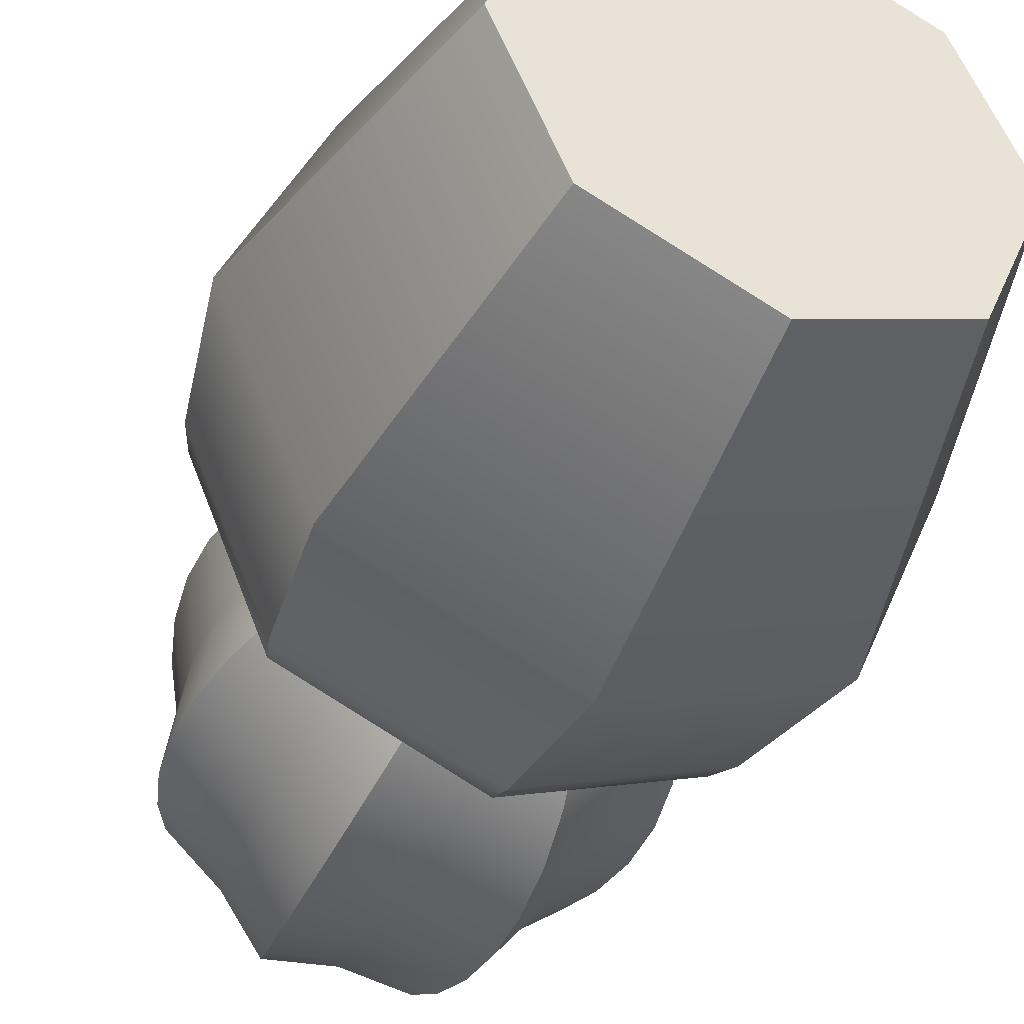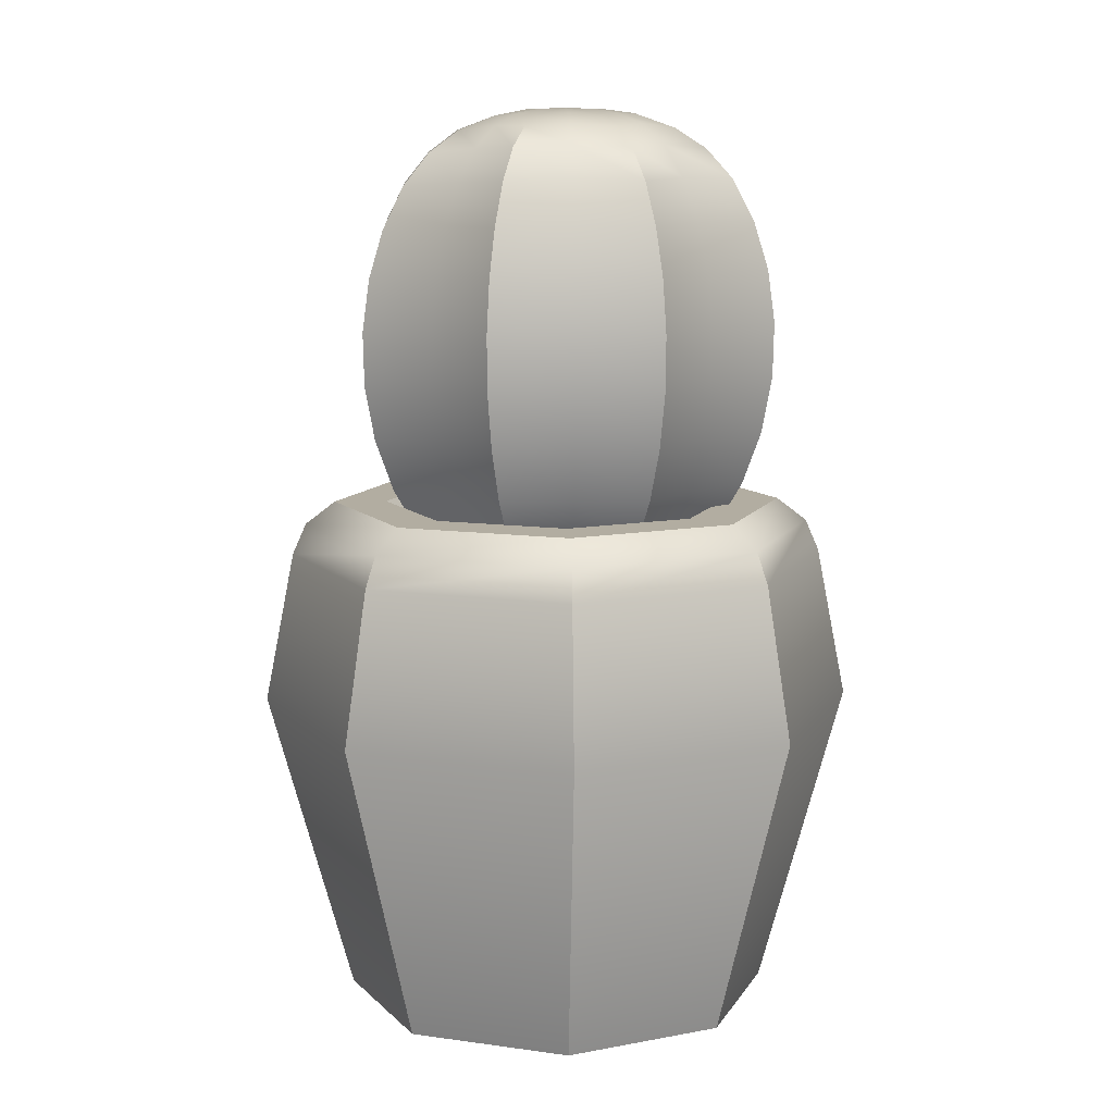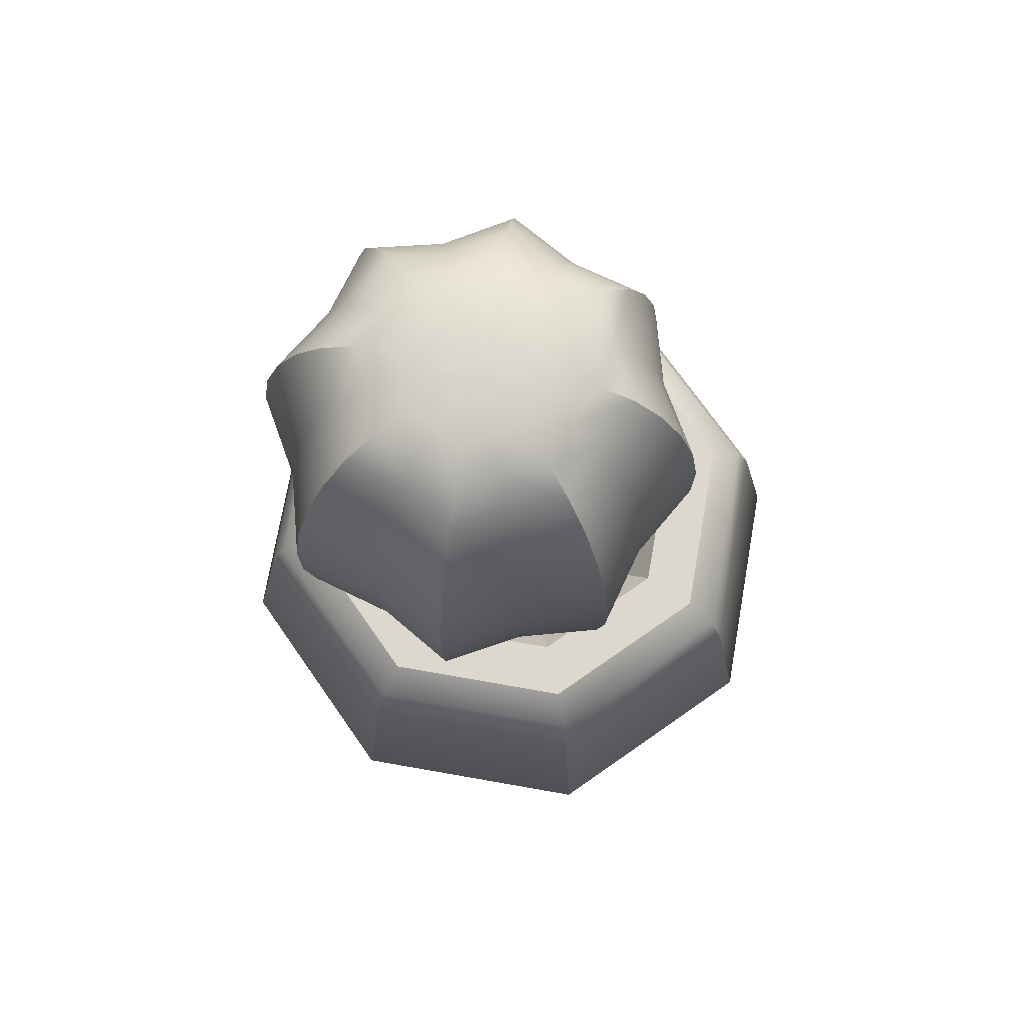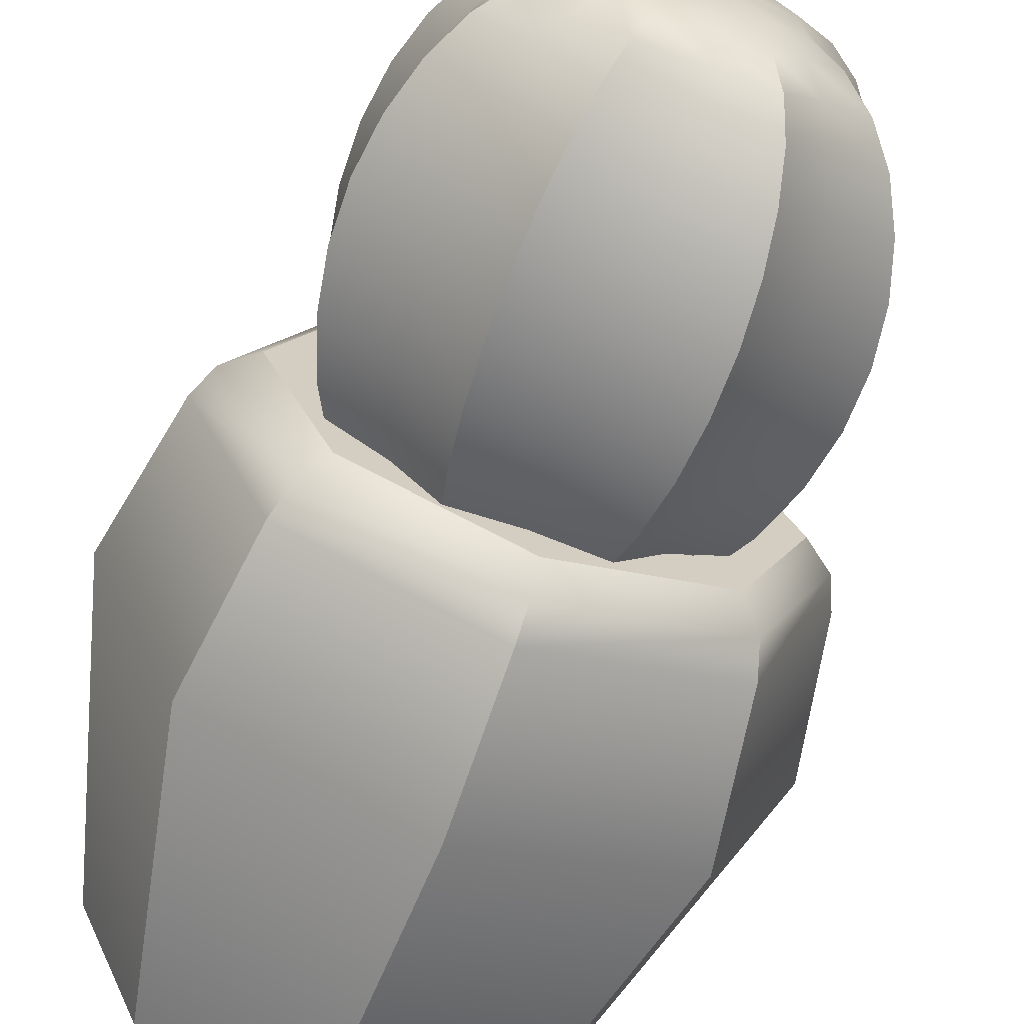
<metadata>
{"format":"obj","ext":"obj","renderer":"f3d","projection":"perspective","resolution":1024,"background":"white","views":[{"elev":-42.6,"azim":-23.3,"up":"+Z"},{"elev":10.5,"azim":-3.0,"up":"+Y"},{"elev":72.5,"azim":-102.5,"up":"+Y"},{"elev":-68.2,"azim":160.0,"up":"+Z"}]}
</metadata>
<code>
o Cylinder.024
v -0.004504 -0.00217 -0.1276
v -0.1806 0.1785 -0.001133
v 0.08495 -0.00217 -0.09058
v -0.129 0.1785 0.1234
v 0.122 -0.00217 -0.001133
v -0.004504 0.1785 0.175
v 0.08495 -0.00217 0.08832
v 0.12 0.1785 0.1234
v -0.004504 -0.00217 0.1254
v 0.1716 0.1785 -0.001133
v -0.09396 -0.00217 0.08832
v -0.129 0.1785 -0.1256
v -0.131 -0.00217 -0.001133
v 0.12 0.1785 -0.1256
v -0.09396 -0.00217 -0.09058
v -0.004504 0.1785 -0.1772
v 0.08966 0.2992 -0.0953
v -0.004504 0.2992 -0.1343
v -0.09867 0.2992 -0.0953
v -0.1377 0.2992 -0.001133
v -0.09867 0.2992 0.09303
v -0.004504 0.2992 0.132
v 0.08966 0.2992 0.09303
v 0.1287 0.2992 -0.001133
v 0.06786 0.2992 -0.0735
v -0.004504 0.2992 -0.1035
v -0.07687 0.2992 -0.0735
v -0.1068 0.2992 -0.001133
v -0.07687 0.2992 0.07123
v -0.004504 0.2992 0.1012
v 0.06786 0.2992 0.07123
v 0.09784 0.2992 -0.001133
v 0.05732 0.2785 -0.06295
v -0.004504 0.2785 -0.08856
v 0.08292 0.2785 -0.001133
v -0.06632 0.2785 -0.06295
v -0.09193 0.2785 -0.001133
v -0.06632 0.2785 0.06069
v -0.004504 0.2785 0.08629
v 0.05732 0.2785 0.06069
v -0.004504 0.2676 -0.1598
v -0.004504 0.2858 -0.1518
v 0.1021 0.2858 -0.1077
v 0.1077 0.2676 -0.1133
v 0.1462 0.2858 -0.001133
v 0.1542 0.2676 -0.001133
v 0.1021 0.2858 0.1054
v 0.1077 0.2676 0.1111
v -0.004504 0.2858 0.1496
v -0.004504 0.2676 0.1575
v -0.1111 0.2858 0.1054
v -0.1167 0.2676 0.1111
v -0.1552 0.2858 -0.001133
v -0.1632 0.2676 -0.001133
v -0.1111 0.2858 -0.1077
v -0.1167 0.2676 -0.1133
v 0.001042 0.5303 -0.04005
v 0.001042 0.5277 -0.06021
v 0.001042 0.5107 -0.09517
v 0.001042 0.4692 -0.1205
v 0.001042 0.4415 -0.1283
v 0.001042 0.3791 -0.1315
v 0.001042 0.315 -0.1164
v 0.001042 0.263 -0.08461
v 0.001042 0.2477 -0.06419
v 0.001042 0.2392 -0.04204
v 0.01025 0.5288 -0.04127
v 0.01908 0.5262 -0.06259
v 0.02719 0.521 -0.08218
v 0.0344 0.5112 -0.09958
v 0.04057 0.4946 -0.1145
v 0.04551 0.4715 -0.1264
v 0.04893 0.4443 -0.1346
v 0.05058 0.414 -0.1386
v 0.0503 0.3818 -0.138
v 0.048 0.3489 -0.1324
v 0.04369 0.3169 -0.122
v 0.03752 0.2879 -0.1071
v 0.02977 0.2645 -0.0884
v 0.02082 0.2493 -0.06681
v 0.01112 0.2409 -0.04337
v 0.0159 0.5303 -0.0339
v 0.03015 0.5277 -0.04815
v 0.04324 0.5218 -0.06125
v 0.05487 0.5107 -0.07288
v 0.06483 0.4932 -0.08283
v 0.07281 0.4692 -0.09081
v 0.07831 0.4413 -0.09631
v 0.08098 0.4107 -0.09898
v 0.08053 0.3785 -0.09854
v 0.07682 0.346 -0.09482
v 0.06986 0.3145 -0.08786
v 0.0599 0.2858 -0.07791
v 0.0474 0.2626 -0.06541
v 0.03297 0.2475 -0.05097
v 0.0173 0.239 -0.0353
v 0.02327 0.5288 -0.02825
v 0.04458 0.5262 -0.03708
v 0.06418 0.5191 -0.0452
v 0.08158 0.5074 -0.05241
v 0.09647 0.4901 -0.05858
v 0.1084 0.4666 -0.06352
v 0.1166 0.4394 -0.06693
v 0.1206 0.4094 -0.06858
v 0.12 0.3778 -0.06831
v 0.1144 0.3456 -0.06601
v 0.104 0.3144 -0.06169
v 0.0891 0.2861 -0.05552
v 0.0704 0.2634 -0.04778
v 0.0488 0.2483 -0.03883
v 0.02536 0.2402 -0.02912
v 0.02205 0.5303 -0.01905
v 0.0422 0.5277 -0.01905
v 0.06072 0.5205 -0.01905
v 0.07717 0.5074 -0.01905
v 0.09125 0.4885 -0.01905
v 0.1025 0.4637 -0.01905
v 0.1103 0.4358 -0.01905
v 0.1141 0.4056 -0.01905
v 0.1135 0.374 -0.01905
v 0.1082 0.3416 -0.01905
v 0.09836 0.3105 -0.01905
v 0.08428 0.2826 -0.01905
v 0.0666 0.2602 -0.01905
v 0.04619 0.2457 -0.01905
v 0.02403 0.2381 -0.01905
v 0.02327 0.5288 -0.009842
v 0.04458 0.5262 -0.001012
v 0.06418 0.5191 0.007105
v 0.08158 0.5074 0.01431
v 0.09647 0.4901 0.02048
v 0.1084 0.4662 0.02543
v 0.1166 0.4383 0.02883
v 0.1206 0.4078 0.03049
v 0.12 0.3757 0.03021
v 0.1144 0.3433 0.02791
v 0.104 0.3122 0.0236
v 0.0891 0.2842 0.01743
v 0.0704 0.2617 0.009682
v 0.0488 0.2472 0.000735
v 0.02536 0.2397 -0.008973
v 0.0159 0.5303 -0.004193
v 0.03015 0.5277 0.01006
v 0.04324 0.5218 0.02315
v 0.05487 0.5101 0.03478
v 0.06483 0.4914 0.04474
v 0.07281 0.4662 0.05272
v 0.07831 0.4376 0.05822
v 0.08098 0.4065 0.06089
v 0.08053 0.3743 0.06044
v 0.07682 0.3421 0.05673
v 0.06986 0.311 0.04977
v 0.0599 0.2831 0.03981
v 0.0474 0.2605 0.02731
v 0.03297 0.2459 0.01288
v 0.0173 0.2382 -0.002791
v 0.01025 0.5288 0.003176
v 0.01908 0.5262 0.02449
v 0.02719 0.5203 0.04409
v 0.0344 0.5088 0.06149
v 0.04057 0.4903 0.07638
v 0.04551 0.4655 0.08832
v 0.04893 0.4372 0.09655
v 0.05058 0.4065 0.1005
v 0.0503 0.3744 0.09988
v 0.048 0.3423 0.09432
v 0.04369 0.3114 0.08391
v 0.03752 0.2837 0.06901
v 0.02977 0.2615 0.05031
v 0.02082 0.2471 0.02871
v 0.01112 0.2398 0.005274
v 0.001042 0.5303 0.001959
v 0.001042 0.5277 0.02211
v 0.001042 0.5218 0.04063
v 0.001042 0.5101 0.05708
v 0.001042 0.4914 0.07116
v 0.001042 0.4662 0.08244
v 0.001042 0.4376 0.09022
v 0.001042 0.4065 0.094
v 0.001042 0.3743 0.09337
v 0.001042 0.3421 0.08812
v 0.001042 0.311 0.07827
v 0.001042 0.2831 0.06419
v 0.001042 0.2605 0.04651
v 0.001042 0.2459 0.0261
v 0.001042 0.2381 0.003943
v -0.008163 0.5288 0.003176
v -0.01699 0.5262 0.02449
v -0.02511 0.5203 0.04409
v -0.03232 0.5088 0.06149
v -0.03848 0.4903 0.07638
v -0.04343 0.4655 0.08832
v -0.04684 0.4372 0.09655
v -0.0485 0.4065 0.1005
v -0.04822 0.3744 0.09988
v -0.04592 0.3423 0.09432
v -0.0416 0.3114 0.08391
v -0.03543 0.2837 0.06901
v -0.02769 0.2615 0.05031
v -0.01874 0.247 0.02871
v -0.009032 0.2394 0.005274
v 0.001042 0.2351 -0.01905
v -0.01381 0.5303 -0.004193
v -0.02806 0.5277 0.01006
v -0.04116 0.5205 0.02315
v -0.05279 0.5079 0.03478
v -0.06274 0.4889 0.04474
v -0.07072 0.4638 0.05272
v -0.07623 0.4352 0.05822
v -0.07889 0.4043 0.06089
v -0.07845 0.3723 0.06044
v -0.07473 0.3403 0.05673
v -0.06777 0.3096 0.04977
v -0.05782 0.282 0.03981
v -0.04532 0.2597 0.02731
v -0.03088 0.2453 0.01288
v -0.01521 0.2378 -0.002791
v -0.02118 0.5288 -0.009842
v -0.0425 0.5254 -0.001012
v -0.06209 0.5179 0.007105
v -0.07949 0.5048 0.01431
v -0.09438 0.4862 0.02048
v -0.1063 0.4613 0.02543
v -0.1146 0.4331 0.02883
v -0.1186 0.4027 0.03049
v -0.1179 0.3714 0.03021
v -0.1123 0.3398 0.02791
v -0.1019 0.3094 0.0236
v -0.08701 0.2821 0.01743
v -0.06832 0.2602 0.009681
v -0.04672 0.2462 0.000735
v -0.02328 0.2391 -0.008973
v 0.001042 0.5306 -0.01905
v -0.01996 0.5303 -0.01905
v -0.04012 0.5263 -0.01905
v -0.05864 0.5168 -0.01905
v -0.07508 0.5022 -0.01905
v -0.08916 0.4828 -0.01905
v -0.1004 0.4581 -0.01905
v -0.1082 0.4305 -0.01905
v -0.112 0.4008 -0.01905
v -0.1114 0.3699 -0.01905
v -0.1061 0.3384 -0.01905
v -0.09628 0.3079 -0.01905
v -0.0822 0.2805 -0.01905
v -0.06452 0.2586 -0.01905
v -0.0441 0.2445 -0.01905
v -0.02195 0.2374 -0.01905
v -0.02118 0.5288 -0.02825
v -0.0425 0.5254 -0.03708
v -0.06209 0.5179 -0.0452
v -0.07949 0.5048 -0.05241
v -0.09438 0.4862 -0.05858
v -0.1063 0.4619 -0.06352
v -0.1146 0.4345 -0.06693
v -0.1186 0.4047 -0.06858
v -0.1179 0.3738 -0.06831
v -0.1123 0.3424 -0.06601
v -0.1019 0.3119 -0.06169
v -0.08701 0.2843 -0.05552
v -0.06832 0.2621 -0.04778
v -0.04672 0.2474 -0.03883
v -0.02328 0.2396 -0.02912
v -0.01381 0.5303 -0.0339
v -0.02806 0.5277 -0.04815
v -0.04116 0.5205 -0.06125
v -0.05279 0.5086 -0.07288
v -0.06274 0.4909 -0.08283
v -0.07072 0.4669 -0.09081
v -0.07623 0.4392 -0.09631
v -0.07889 0.4087 -0.09898
v -0.07845 0.3768 -0.09854
v -0.07473 0.3446 -0.09482
v -0.06777 0.3133 -0.08786
v -0.05782 0.285 -0.07791
v -0.04532 0.262 -0.06541
v -0.03088 0.2471 -0.05097
v -0.01521 0.2386 -0.0353
v -0.008163 0.5288 -0.04127
v -0.01699 0.5262 -0.06259
v -0.02511 0.521 -0.08218
v -0.03232 0.5112 -0.09958
v -0.03848 0.4945 -0.1145
v -0.04343 0.4713 -0.1264
v -0.04684 0.444 -0.1346
v -0.0485 0.4137 -0.1386
v -0.04822 0.3814 -0.138
v -0.04592 0.3485 -0.1324
v -0.0416 0.3166 -0.122
v -0.03543 0.2876 -0.1071
v -0.02769 0.2643 -0.0884
v -0.01874 0.2491 -0.06681
v -0.009032 0.2406 -0.04337
v 0.001042 0.5218 -0.07873
v 0.001042 0.4932 -0.1093
v 0.001042 0.4111 -0.1321
v 0.001042 0.3466 -0.1262
v 0.001042 0.2863 -0.1023
f 12 56 41 16
f 45 43 17 24
f 47 45 24 23
f 49 47 23 22
f 51 49 22 21
f 53 51 21 20
f 30 31 40 39
f 55 53 20 19
f 42 55 19 18
f 1 3 5 7 9 11 13 15
f 16 41 44 14
f 14 44 46 10
f 5 10 8 7
f 2 54 56 12
f 4 52 54 2
f 6 50 52 4
f 8 48 50 6
f 10 46 48 8
f 17 18 26 25
f 18 19 27 26
f 19 20 28 27
f 20 21 29 28
f 21 22 30 29
f 22 23 31 30
f 23 24 32 31
f 24 17 25 32
f 33 34 36 37 38 39 40 35
f 28 29 38 37
f 26 27 36 34
f 25 26 34 33
f 31 32 35 40
f 29 30 39 38
f 27 28 37 36
f 32 25 33 35
f 44 41 42 43
f 46 44 43 45
f 48 46 45 47
f 50 48 47 49
f 52 50 49 51
f 54 52 51 53
f 56 54 53 55
f 41 56 55 42
f 43 42 18 17
f 7 8 6 9
f 9 6 4 11
f 11 4 2 13
f 13 2 12 15
f 3 14 10 5
f 1 16 14 3
f 15 12 16 1
f 202 66 81
f 62 296 74 75
f 58 57 67 68
f 297 62 75 76
f 294 58 68 69
f 63 297 76 77
f 59 294 69 70
f 298 63 77 78
f 295 59 70 71
f 64 298 78 79
f 60 295 71 72
f 65 64 79 80
f 61 60 72 73
f 66 65 80 81
f 296 61 73 74
f 57 233 67
f 81 80 95 96
f 74 73 88 89
f 67 233 82
f 202 81 96
f 75 74 89 90
f 68 67 82 83
f 76 75 90 91
f 69 68 83 84
f 77 76 91 92
f 70 69 84 85
f 78 77 92 93
f 71 70 85 86
f 79 78 93 94
f 72 71 86 87
f 80 79 94 95
f 73 72 87 88
f 85 84 99 100
f 93 92 107 108
f 86 85 100 101
f 94 93 108 109
f 87 86 101 102
f 95 94 109 110
f 88 87 102 103
f 96 95 110 111
f 89 88 103 104
f 82 233 97
f 202 96 111
f 90 89 104 105
f 83 82 97 98
f 91 90 105 106
f 84 83 98 99
f 92 91 106 107
f 104 103 118 119
f 97 233 112
f 202 111 126
f 105 104 119 120
f 98 97 112 113
f 106 105 120 121
f 99 98 113 114
f 107 106 121 122
f 100 99 114 115
f 108 107 122 123
f 101 100 115 116
f 109 108 123 124
f 102 101 116 117
f 110 109 124 125
f 103 102 117 118
f 111 110 125 126
f 123 122 137 138
f 116 115 130 131
f 124 123 138 139
f 117 116 131 132
f 125 124 139 140
f 118 117 132 133
f 126 125 140 141
f 119 118 133 134
f 112 233 127
f 202 126 141
f 120 119 134 135
f 113 112 127 128
f 121 120 135 136
f 114 113 128 129
f 122 121 136 137
f 115 114 129 130
f 202 141 156
f 135 134 149 150
f 128 127 142 143
f 136 135 150 151
f 129 128 143 144
f 137 136 151 152
f 130 129 144 145
f 138 137 152 153
f 131 130 145 146
f 139 138 153 154
f 132 131 146 147
f 140 139 154 155
f 133 132 147 148
f 141 140 155 156
f 134 133 148 149
f 127 233 142
f 154 153 168 169
f 147 146 161 162
f 155 154 169 170
f 148 147 162 163
f 156 155 170 171
f 149 148 163 164
f 142 233 157
f 202 156 171
f 150 149 164 165
f 143 142 157 158
f 151 150 165 166
f 144 143 158 159
f 152 151 166 167
f 145 144 159 160
f 153 152 167 168
f 146 145 160 161
f 158 157 172 173
f 166 165 180 181
f 159 158 173 174
f 167 166 181 182
f 160 159 174 175
f 168 167 182 183
f 161 160 175 176
f 169 168 183 184
f 162 161 176 177
f 170 169 184 185
f 163 162 177 178
f 171 170 185 186
f 164 163 178 179
f 157 233 172
f 202 171 186
f 165 164 179 180
f 177 176 191 192
f 185 184 199 200
f 178 177 192 193
f 186 185 200 201
f 179 178 193 194
f 172 233 187
f 202 186 201
f 180 179 194 195
f 173 172 187 188
f 181 180 195 196
f 174 173 188 189
f 182 181 196 197
f 175 174 189 190
f 183 182 197 198
f 176 175 190 191
f 184 183 198 199
f 196 195 211 212
f 189 188 204 205
f 197 196 212 213
f 190 189 205 206
f 198 197 213 214
f 191 190 206 207
f 199 198 214 215
f 192 191 207 208
f 200 199 215 216
f 193 192 208 209
f 201 200 216 217
f 194 193 209 210
f 187 233 203
f 202 201 217
f 195 194 210 211
f 188 187 203 204
f 216 215 230 231
f 209 208 223 224
f 217 216 231 232
f 210 209 224 225
f 203 233 218
f 202 217 232
f 211 210 225 226
f 204 203 218 219
f 212 211 226 227
f 205 204 219 220
f 213 212 227 228
f 206 205 220 221
f 214 213 228 229
f 207 206 221 222
f 215 214 229 230
f 208 207 222 223
f 220 219 235 236
f 228 227 243 244
f 221 220 236 237
f 229 228 244 245
f 222 221 237 238
f 230 229 245 246
f 223 222 238 239
f 231 230 246 247
f 224 223 239 240
f 232 231 247 248
f 225 224 240 241
f 218 233 234
f 202 232 248
f 226 225 241 242
f 219 218 234 235
f 227 226 242 243
f 240 239 254 255
f 248 247 262 263
f 241 240 255 256
f 234 233 249
f 202 248 263
f 242 241 256 257
f 235 234 249 250
f 243 242 257 258
f 236 235 250 251
f 244 243 258 259
f 237 236 251 252
f 245 244 259 260
f 238 237 252 253
f 246 245 260 261
f 239 238 253 254
f 247 246 261 262
f 259 258 273 274
f 252 251 266 267
f 260 259 274 275
f 253 252 267 268
f 261 260 275 276
f 254 253 268 269
f 262 261 276 277
f 255 254 269 270
f 263 262 277 278
f 256 255 270 271
f 249 233 264
f 202 263 278
f 257 256 271 272
f 250 249 264 265
f 258 257 272 273
f 251 250 265 266
f 278 277 292 293
f 271 270 285 286
f 264 233 279
f 202 278 293
f 272 271 286 287
f 265 264 279 280
f 273 272 287 288
f 266 265 280 281
f 274 273 288 289
f 267 266 281 282
f 275 274 289 290
f 268 267 282 283
f 276 275 290 291
f 269 268 283 284
f 277 276 291 292
f 270 269 284 285
f 290 289 63 298
f 283 282 59 295
f 291 290 298 64
f 284 283 295 60
f 292 291 64 65
f 285 284 60 61
f 293 292 65 66
f 286 285 61 296
f 279 233 57
f 202 293 66
f 287 286 296 62
f 280 279 57 58
f 288 287 62 297
f 281 280 58 294
f 289 288 297 63
f 282 281 294 59

</code>
